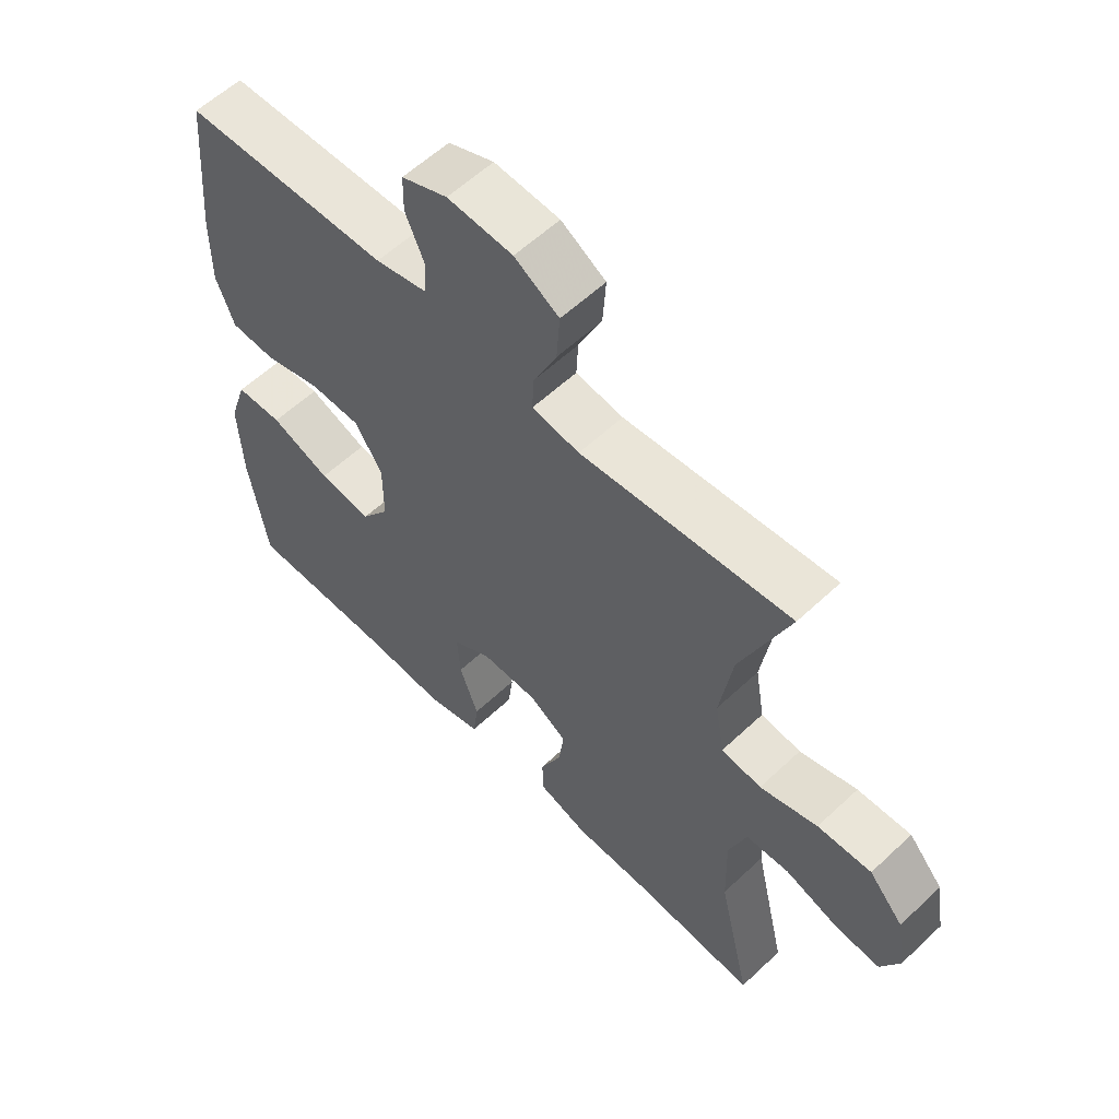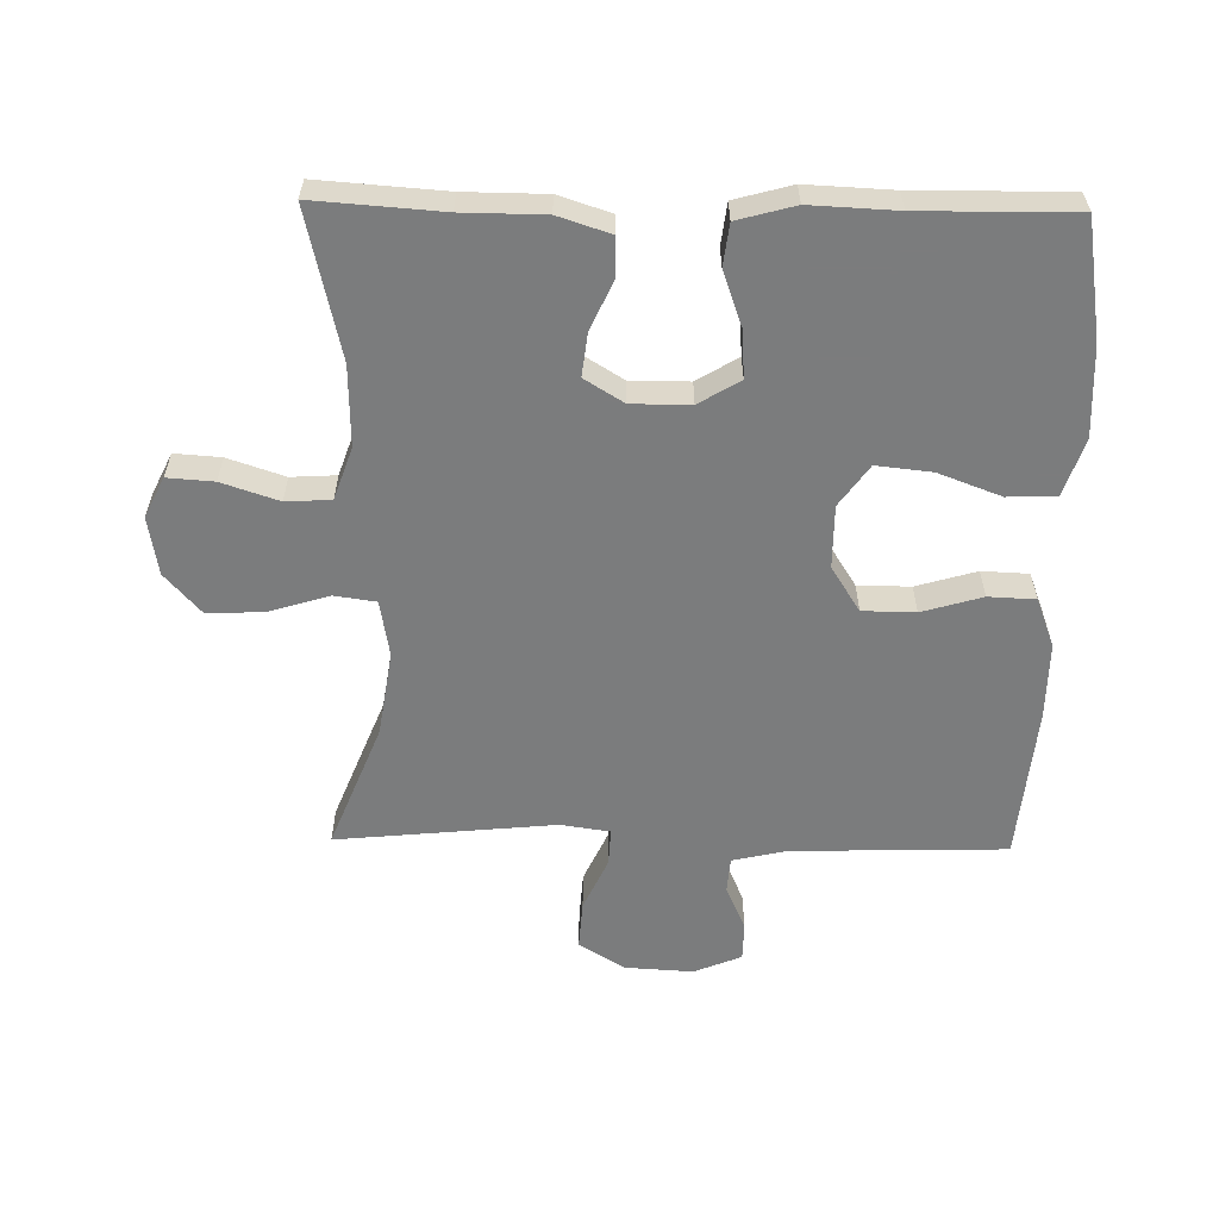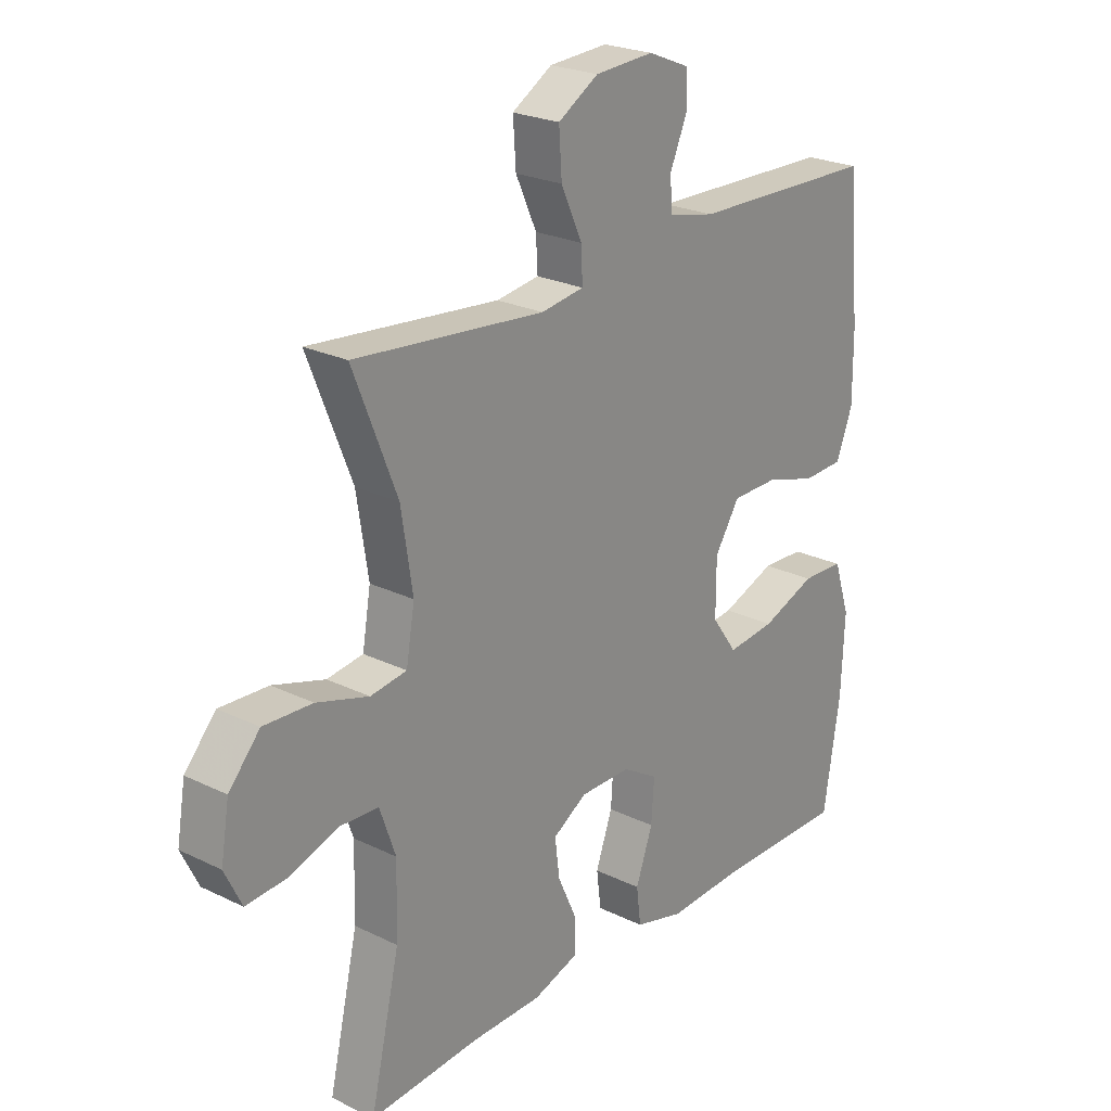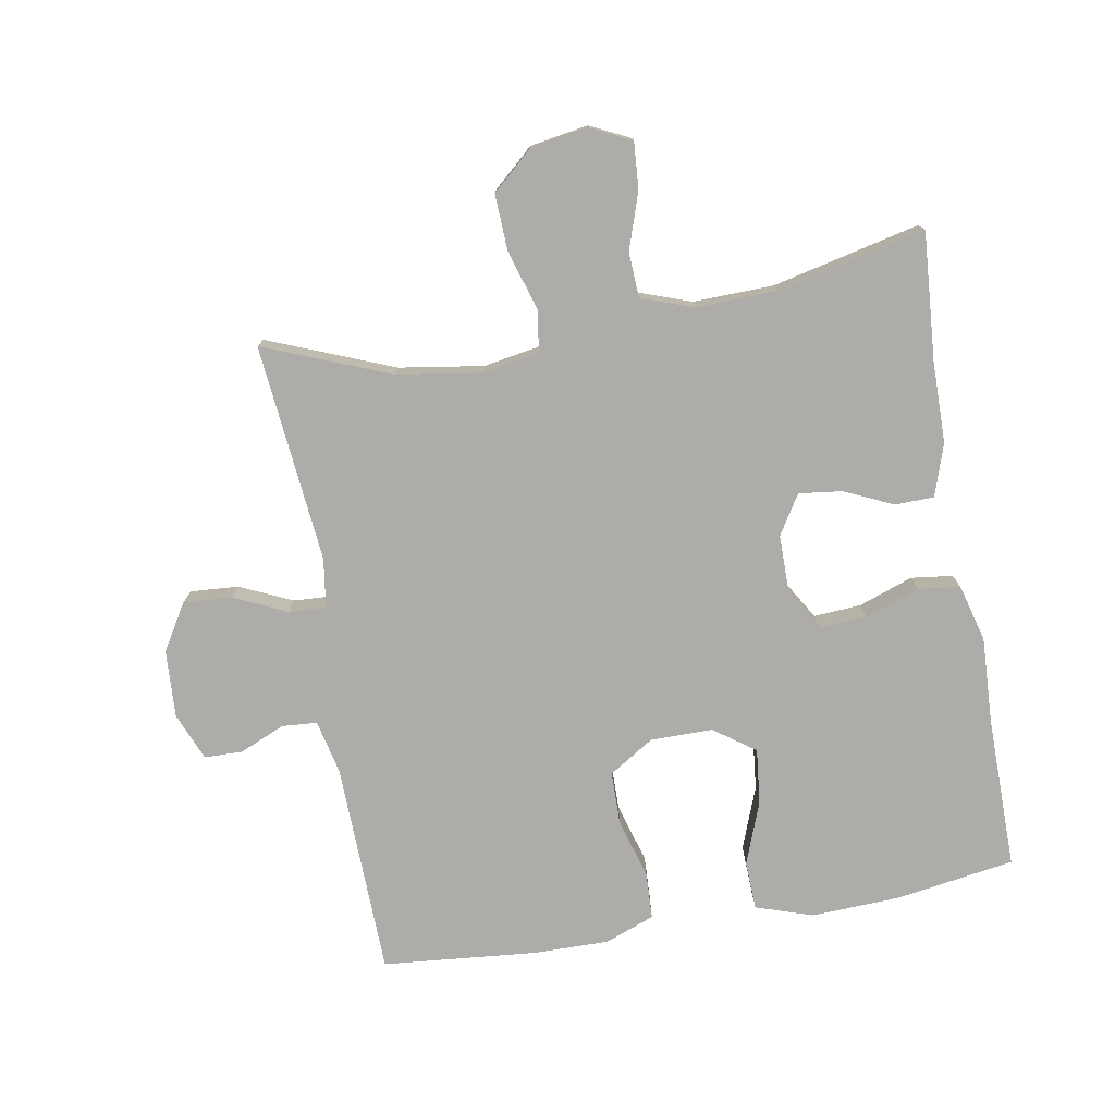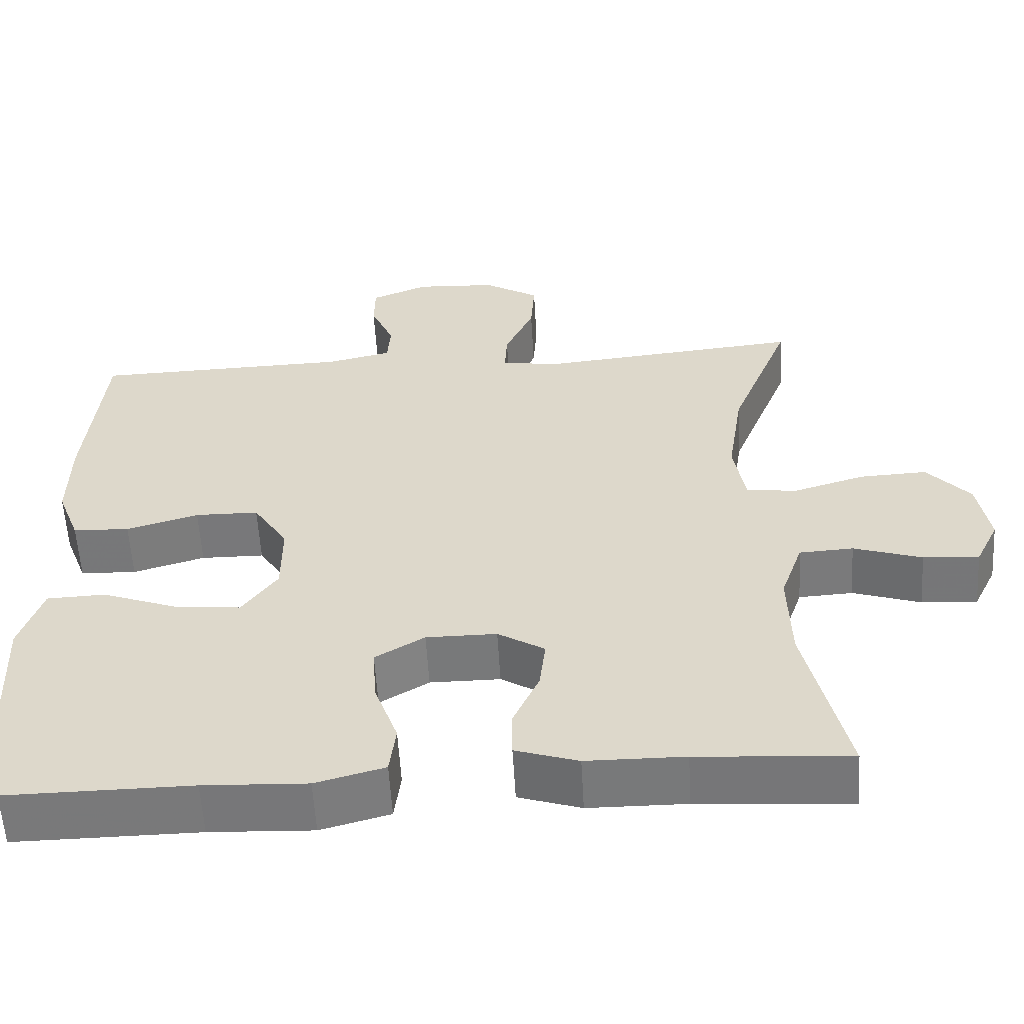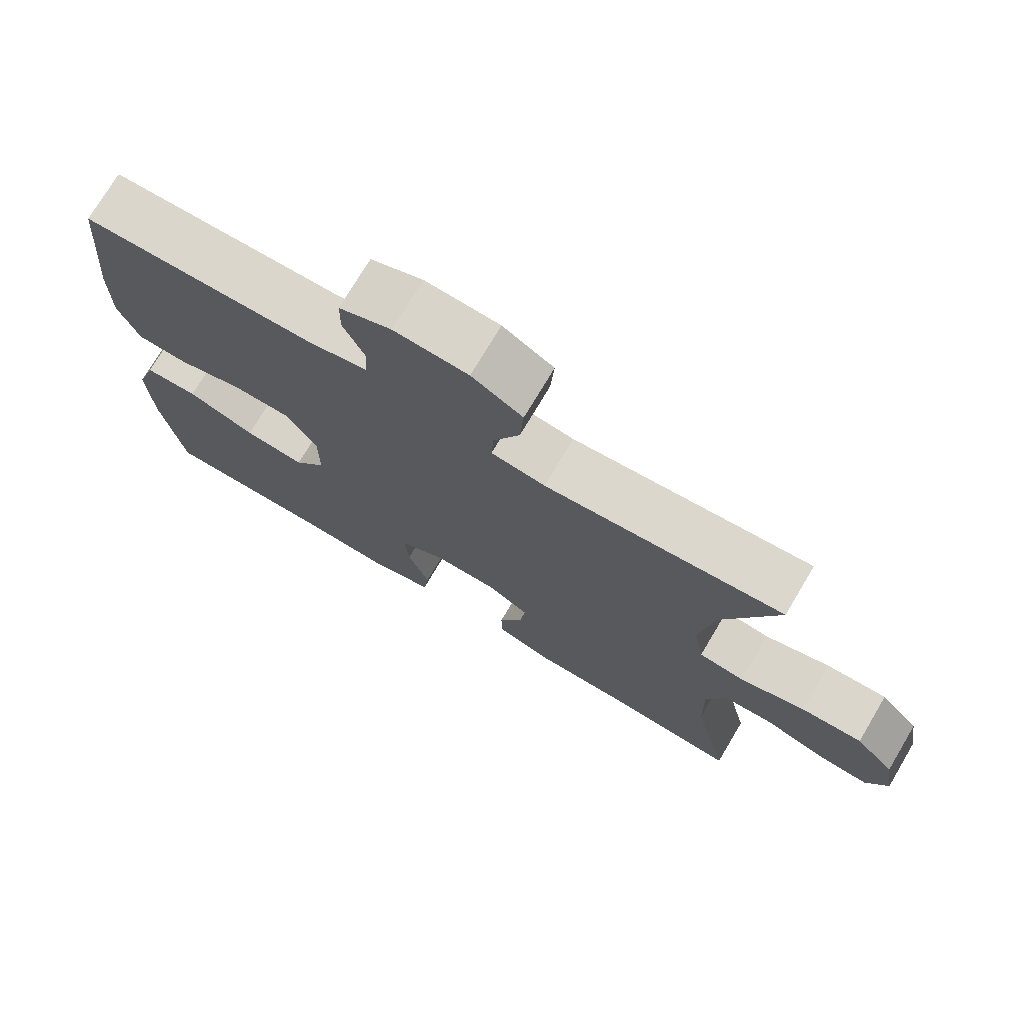
<metadata>
{"format":"obj","ext":"obj","renderer":"f3d","projection":"perspective","resolution":1024,"background":"white","views":[{"elev":58.4,"azim":45.9,"up":"+Z"},{"elev":-58.7,"azim":179.0,"up":"+Y"},{"elev":23.9,"azim":129.1,"up":"+Z"},{"elev":-76.7,"azim":99.9,"up":"+Y"},{"elev":-57.7,"azim":3.3,"up":"+Z"},{"elev":74.3,"azim":30.7,"up":"+Z"}]}
</metadata>
<code>
v 0.5 0.07 0.5
v 0.423 0.07 0.307
v 0.403 0.07 0.177
v 0.418 0.07 0.09
v 0.482 0.07 0.081
v 0.574 0.07 0.109
v 0.66 0.07 0.113
v 0.715 0.07 0.051
v 0.73 0.07 -0.038
v 0.7 0.07 -0.1
v 0.629 0.07 -0.095
v 0.542 0.07 -0.066
v 0.473 0.07 -0.07
v 0.445 0.07 -0.15
v 0.448 0.07 -0.273
v 0.5 0.07 -0.5
v 0.305 0.07 -0.486
v 0.18 0.07 -0.485
v 0.1 0.07 -0.459
v 0.099 0.07 -0.399
v 0.133 0.07 -0.324
v 0.141 0.07 -0.258
v 0.081 0.07 -0.221
v -0.009 0.07 -0.221
v -0.072 0.07 -0.259
v -0.067 0.07 -0.332
v -0.037 0.07 -0.416
v -0.045 0.07 -0.48
v -0.133 0.07 -0.504
v -0.265 0.07 -0.498
v -0.5 0.07 -0.5
v -0.529 0.07 -0.317
v -0.535 0.07 -0.181
v -0.506 0.07 -0.093
v -0.431 0.07 -0.09
v -0.335 0.07 -0.126
v -0.25 0.07 -0.135
v -0.205 0.07 -0.072
v -0.205 0.07 0.024
v -0.249 0.07 0.093
v -0.33 0.07 0.094
v -0.422 0.07 0.067
v -0.494 0.07 0.07
v -0.523 0.07 0.146
v -0.522 0.07 0.262
v -0.5 0.07 0.5
v -0.171 0.07 0.509
v -0.089 0.07 0.528
v -0.085 0.07 0.582
v -0.115 0.07 0.651
v -0.114 0.07 0.71
v -0.041 0.07 0.74
v 0.063 0.07 0.734
v 0.134 0.07 0.691
v 0.129 0.07 0.616
v 0.092 0.07 0.535
v 0.089 0.07 0.478
v 0.165 0.07 0.467
v 0.5 0 0.5
v 0.423 0 0.307
v 0.403 0 0.177
v 0.418 0 0.09
v 0.482 0 0.081
v 0.574 0 0.109
v 0.66 0 0.113
v 0.715 0 0.051
v 0.73 0 -0.038
v 0.7 0 -0.1
v 0.629 0 -0.095
v 0.542 0 -0.066
v 0.473 0 -0.07
v 0.445 0 -0.15
v 0.448 0 -0.273
v 0.5 0 -0.5
v 0.305 0 -0.486
v 0.18 0 -0.485
v 0.1 0 -0.459
v 0.099 0 -0.399
v 0.133 0 -0.324
v 0.141 0 -0.258
v 0.081 0 -0.221
v -0.009 0 -0.221
v -0.072 0 -0.259
v -0.067 0 -0.332
v -0.037 0 -0.416
v -0.045 0 -0.48
v -0.133 0 -0.504
v -0.265 0 -0.498
v -0.5 0 -0.5
v -0.529 0 -0.317
v -0.535 0 -0.181
v -0.506 0 -0.093
v -0.431 0 -0.09
v -0.335 0 -0.126
v -0.25 0 -0.135
v -0.205 0 -0.072
v -0.205 0 0.024
v -0.249 0 0.093
v -0.33 0 0.094
v -0.422 0 0.067
v -0.494 0 0.07
v -0.523 0 0.146
v -0.522 0 0.262
v -0.5 0 0.5
v -0.171 0 0.509
v -0.089 0 0.528
v -0.085 0 0.582
v -0.115 0 0.651
v -0.114 0 0.71
v -0.041 0 0.74
v 0.063 0 0.734
v 0.134 0 0.691
v 0.129 0 0.616
v 0.092 0 0.535
v 0.089 0 0.478
v 0.165 0 0.467
f 53 54 55 56
f 53 56 57
f 52 53 57
f 49 50 51 52
f 48 49 52 57
f 47 48 57
f 46 47 57 58
f 44 45 46 58
f 41 42 43 44
f 40 41 44 58
f 33 34 35 36
f 33 36 37
f 30 31 32 33
f 30 33 37
f 29 30 37 38
f 26 27 28 29
f 25 26 29 38
f 18 19 20 21
f 17 18 21 22
f 15 16 17 22
f 14 15 22 23
f 9 10 11 12
f 9 12 13
f 8 9 13
f 5 6 7 8
f 5 8 13
f 4 5 13 14
f 40 58 1 2
f 39 40 2 3
f 24 25 38 39
f 14 23 24 39
f 3 4 14 39
f 114 113 112 111
f 115 114 111
f 115 111 110
f 110 109 108 107
f 115 110 107 106
f 115 106 105
f 116 115 105 104
f 116 104 103 102
f 102 101 100 99
f 116 102 99 98
f 94 93 92 91
f 95 94 91
f 91 90 89 88
f 95 91 88
f 96 95 88 87
f 87 86 85 84
f 96 87 84 83
f 79 78 77 76
f 80 79 76 75
f 80 75 74 73
f 81 80 73 72
f 70 69 68 67
f 71 70 67
f 71 67 66
f 66 65 64 63
f 71 66 63
f 72 71 63 62
f 60 59 116 98
f 61 60 98 97
f 97 96 83 82
f 97 82 81 72
f 97 72 62 61
f 1 59 60 2
f 2 60 61 3
f 3 61 62 4
f 4 62 63 5
f 5 63 64 6
f 6 64 65 7
f 7 65 66 8
f 8 66 67 9
f 9 67 68 10
f 10 68 69 11
f 11 69 70 12
f 12 70 71 13
f 13 71 72 14
f 14 72 73 15
f 15 73 74 16
f 16 74 75 17
f 17 75 76 18
f 18 76 77 19
f 19 77 78 20
f 20 78 79 21
f 21 79 80 22
f 22 80 81 23
f 23 81 82 24
f 24 82 83 25
f 25 83 84 26
f 26 84 85 27
f 27 85 86 28
f 28 86 87 29
f 29 87 88 30
f 30 88 89 31
f 31 89 90 32
f 32 90 91 33
f 33 91 92 34
f 34 92 93 35
f 35 93 94 36
f 36 94 95 37
f 37 95 96 38
f 38 96 97 39
f 39 97 98 40
f 40 98 99 41
f 41 99 100 42
f 42 100 101 43
f 43 101 102 44
f 44 102 103 45
f 45 103 104 46
f 46 104 105 47
f 47 105 106 48
f 48 106 107 49
f 49 107 108 50
f 50 108 109 51
f 51 109 110 52
f 52 110 111 53
f 53 111 112 54
f 54 112 113 55
f 55 113 114 56
f 56 114 115 57
f 57 115 116 58
f 58 116 59 1

</code>
